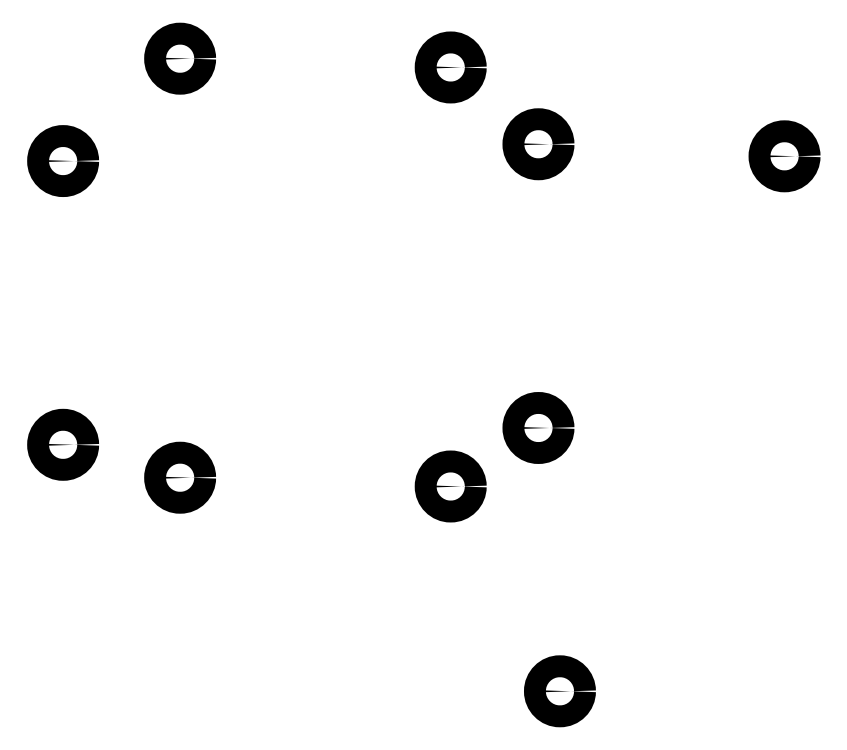
<metadata>
{"format":"dxf","ext":"dxf","renderer":"ezdxf+matplotlib","layout":"modelspace","background":"white","min_lineweight":24,"dpi":150}
</metadata>
<code>
0
SECTION
2
ENTITIES
0
CIRCLE
8
0
10
102.5
20
-54.35
40
1.5
0
CIRCLE
8
0
10
102.5
20
-93.15
40
1.5
0
CIRCLE
8
0
10
118.5
20
-40.35
40
1.5
0
CIRCLE
8
0
10
118.5
20
-97.65
40
1.5
0
CIRCLE
8
0
10
155.5
20
-41.55
40
1.5
0
CIRCLE
8
0
10
155.5
20
-98.85
40
1.5
0
CIRCLE
8
0
10
167.5
20
-52.05
40
1.5
0
CIRCLE
8
0
10
167.5
20
-90.85
40
1.5
0
CIRCLE
8
0
10
170.4
20
-126.9
40
1.5
0
CIRCLE
8
0
10
201.2
20
-53.7
40
1.5
0
ENDSEC
0
EOF

</code>
